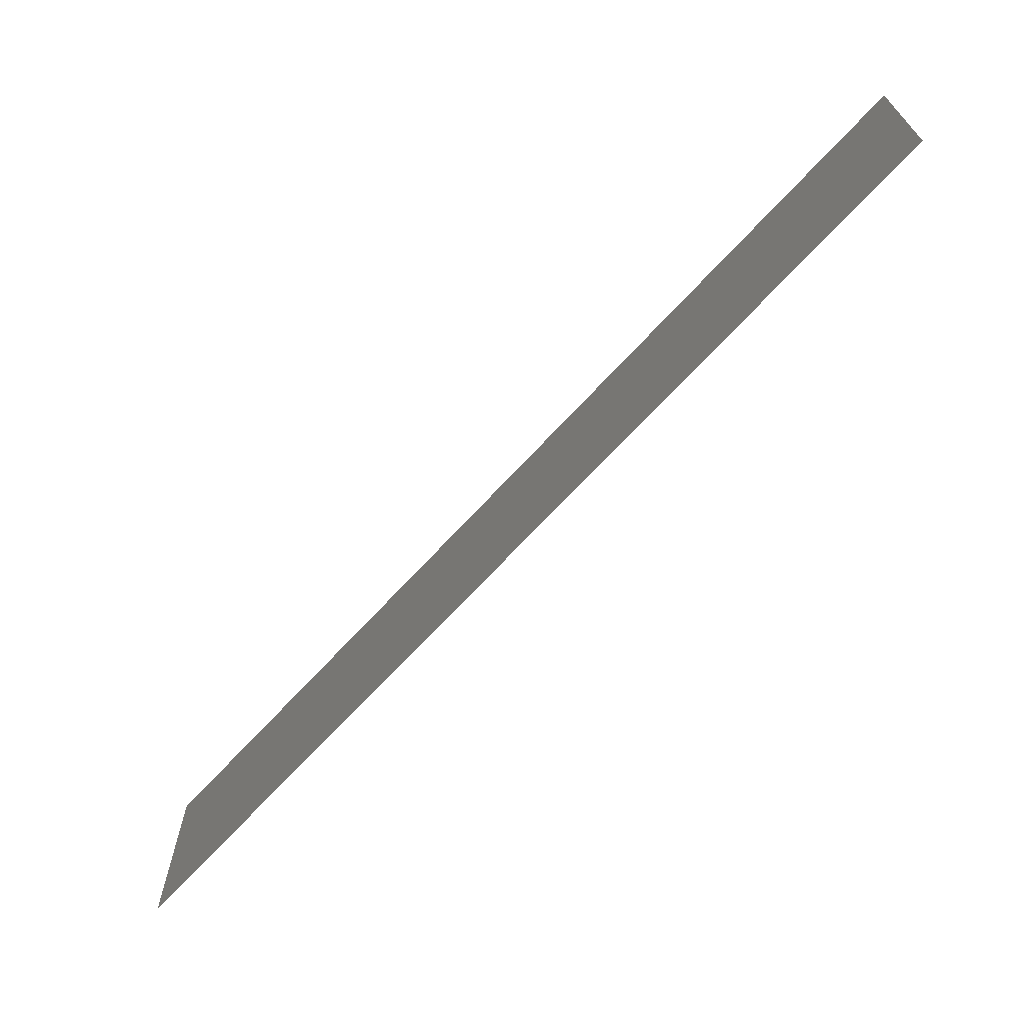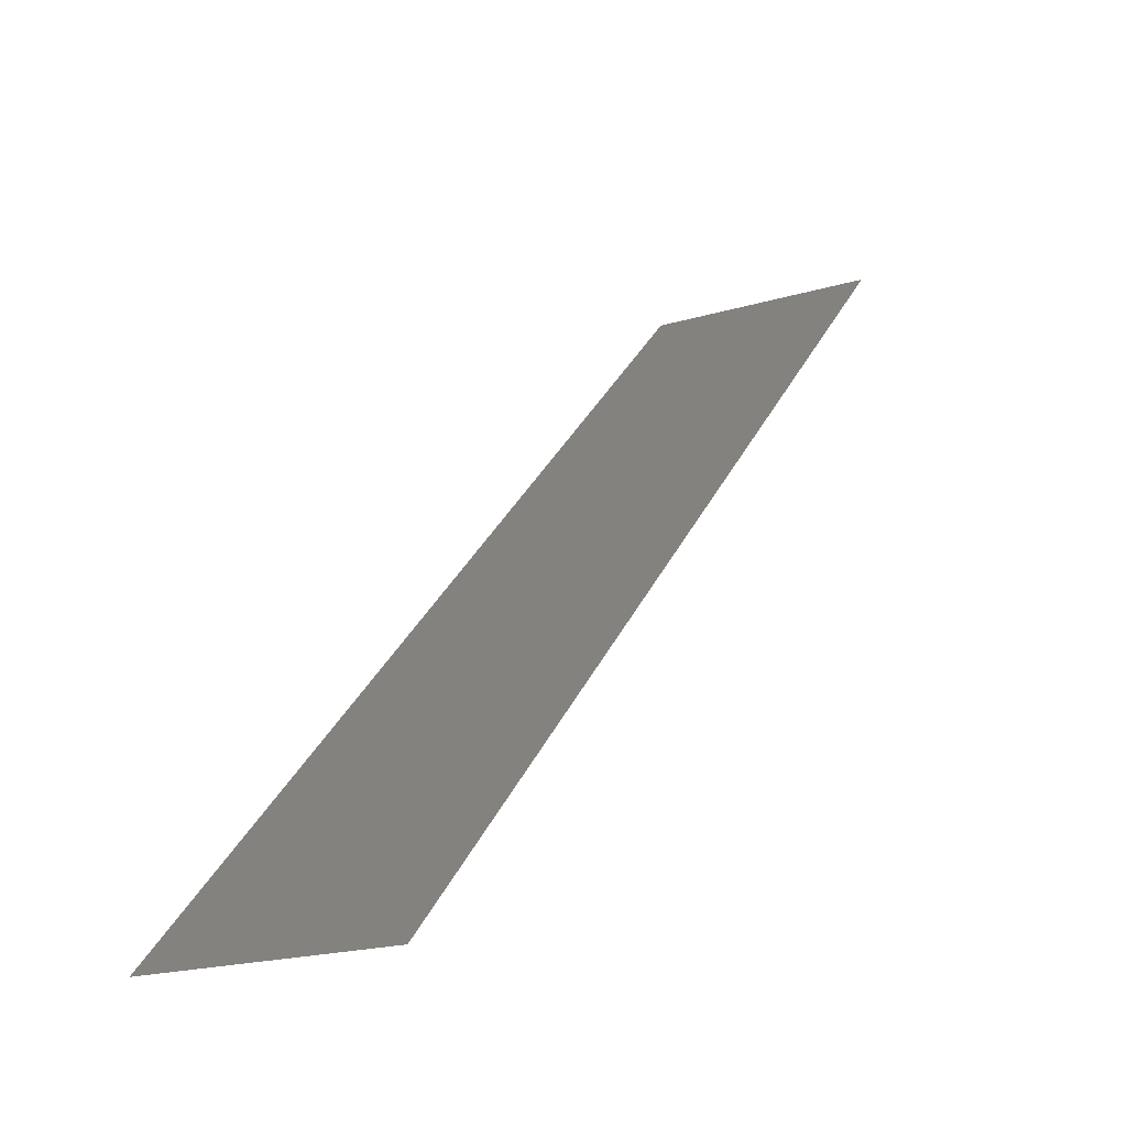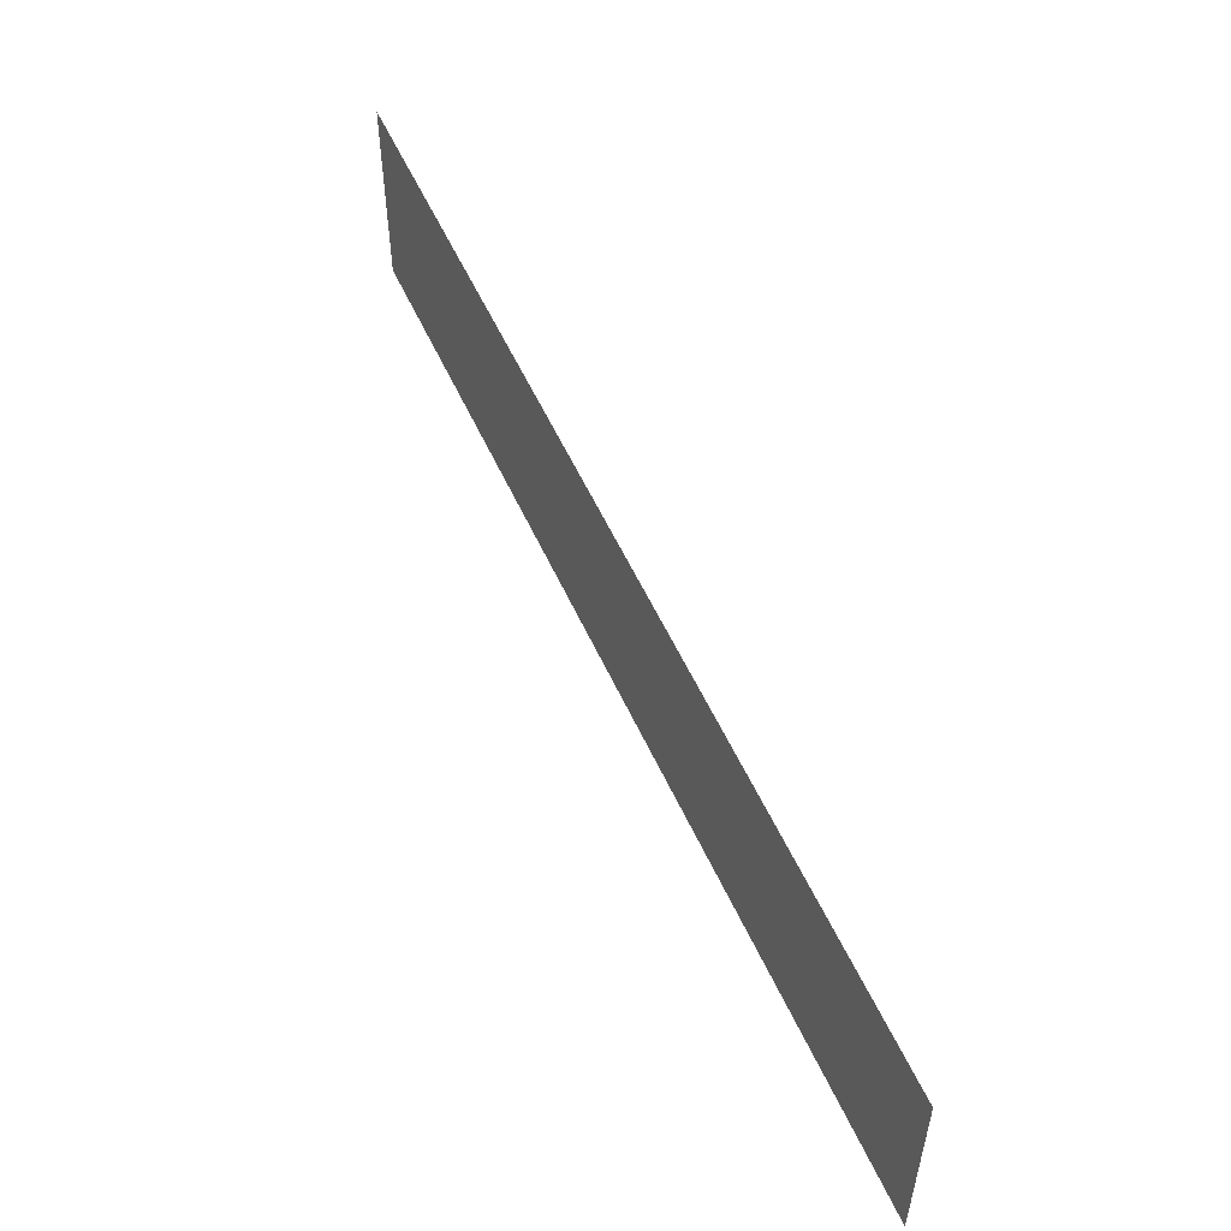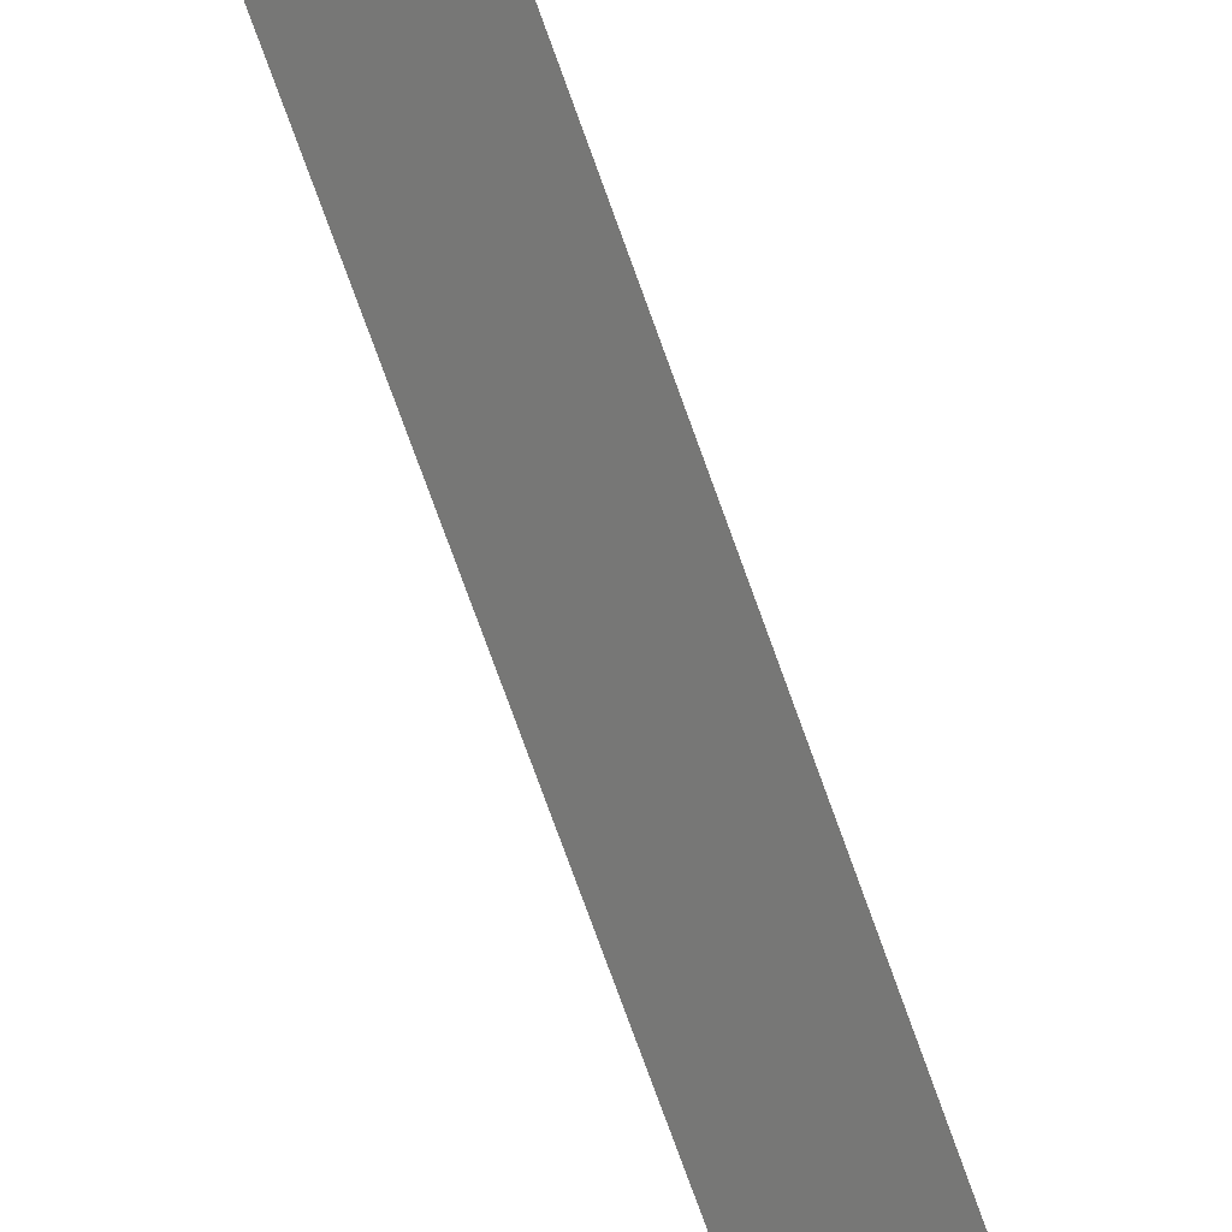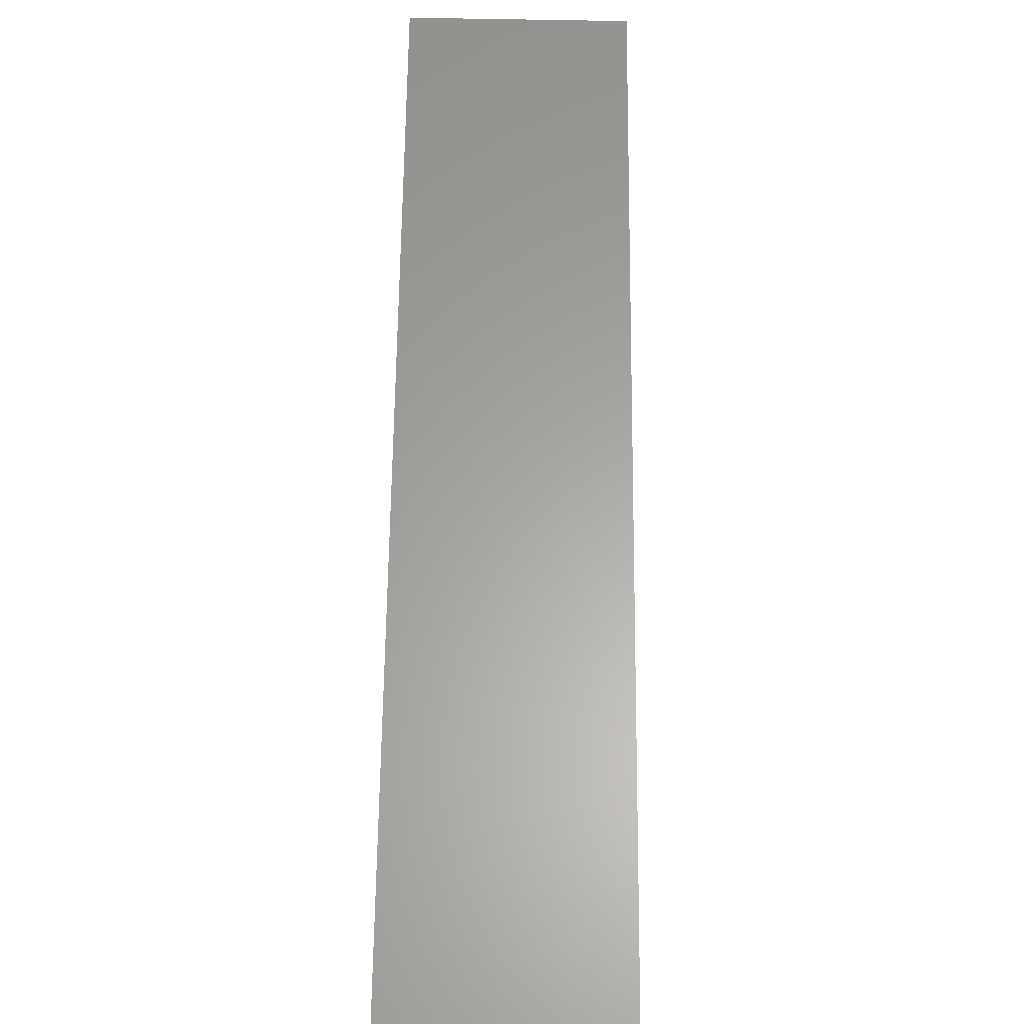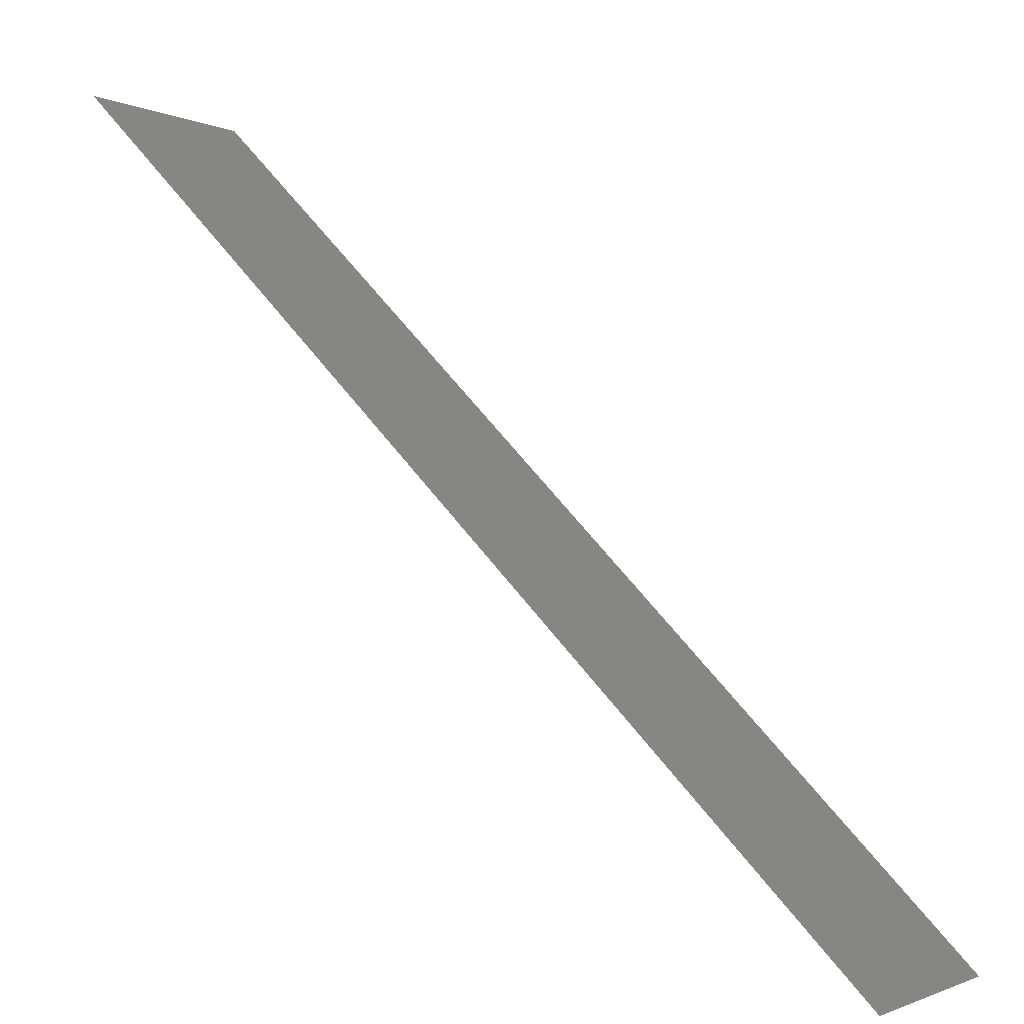
<metadata>
{"format":"stl","ext":"stl","renderer":"f3d","projection":"perspective","resolution":1024,"background":"white","views":[{"elev":-68.0,"azim":-87.5,"up":"+Z"},{"elev":-19.7,"azim":-60.9,"up":"+Y"},{"elev":54.2,"azim":111.1,"up":"+Z"},{"elev":-35.1,"azim":119.4,"up":"+Y"},{"elev":-73.1,"azim":89.1,"up":"+Y"},{"elev":-1.4,"azim":-149.0,"up":"+Y"}]}
</metadata>
<code>
# stl→obj: 4 verts, 2 faces
v -132.1 137.3 -3.571
v -145.1 124.3 6.505e-15
v -132.1 137.3 1.301e-15
v -145.1 124.3 -3.571
f 1 2 3
f 1 4 2

</code>
